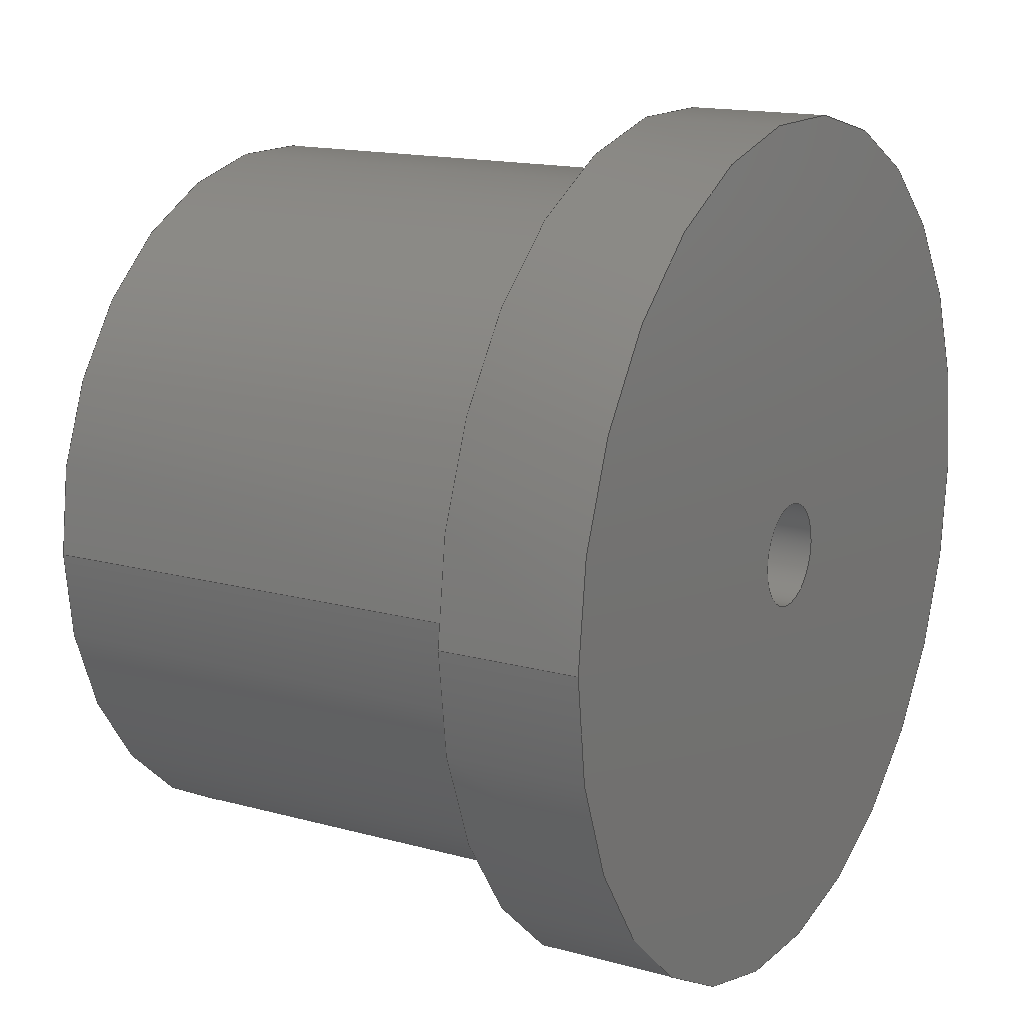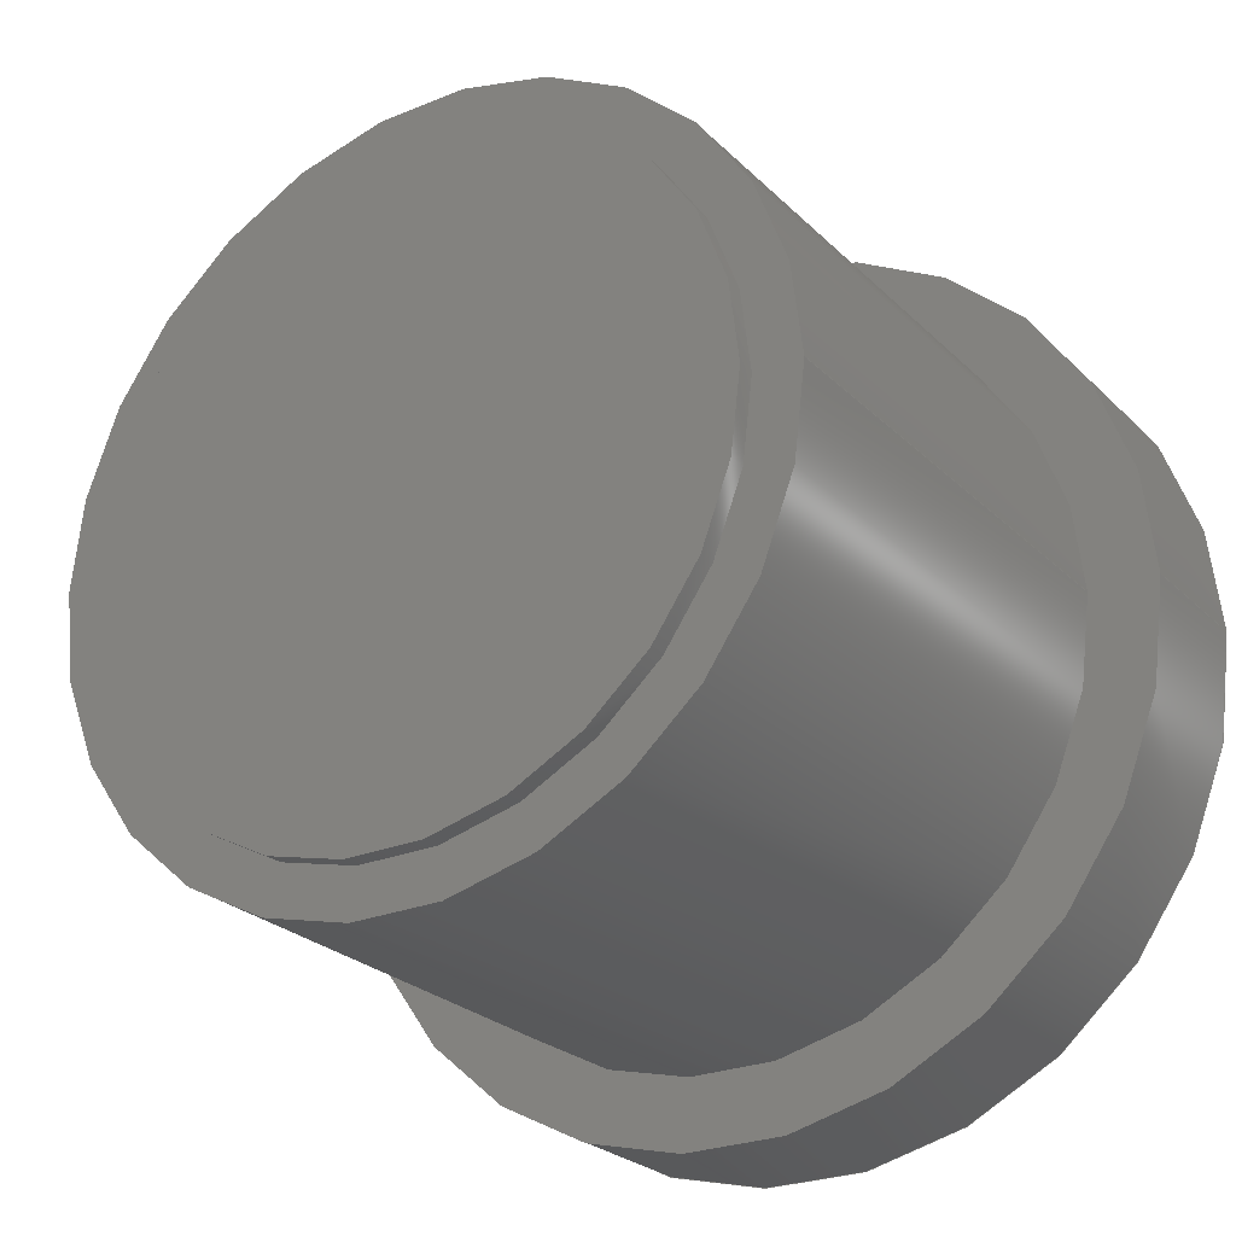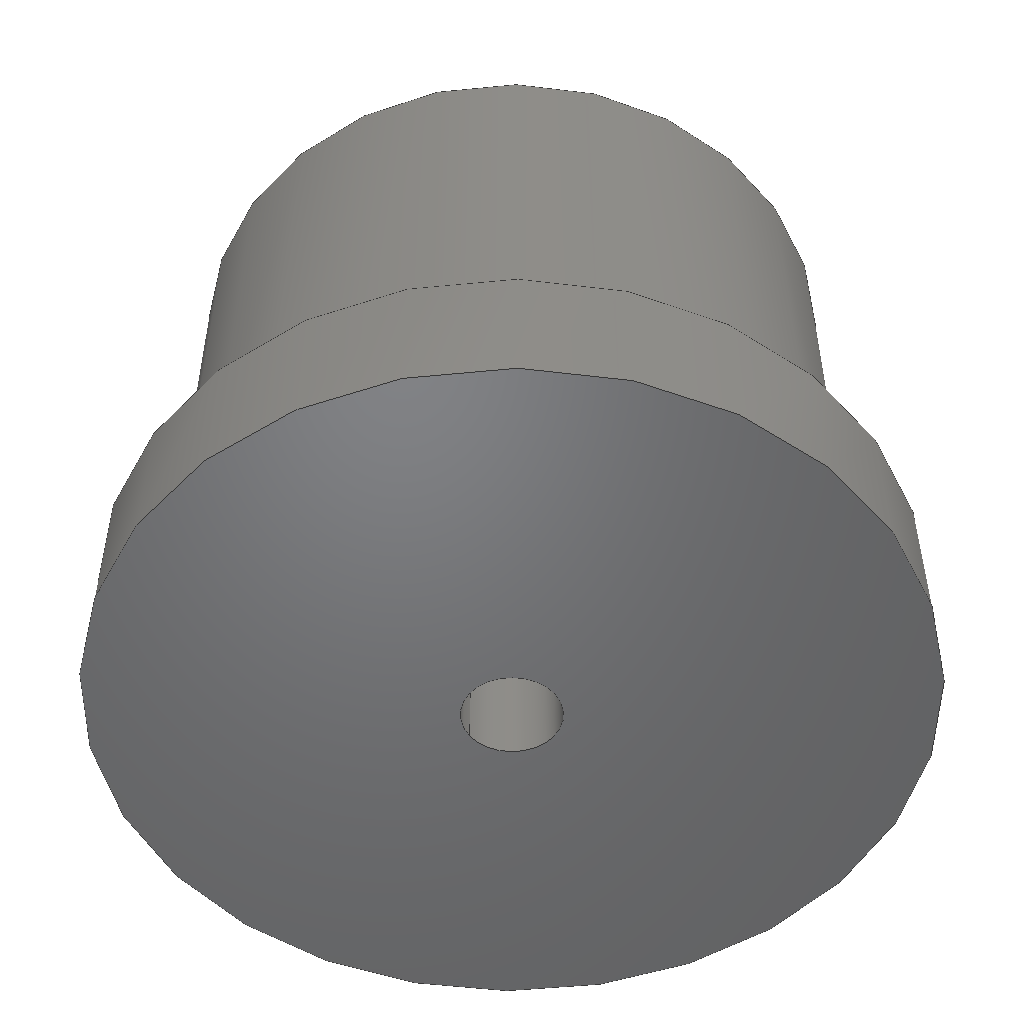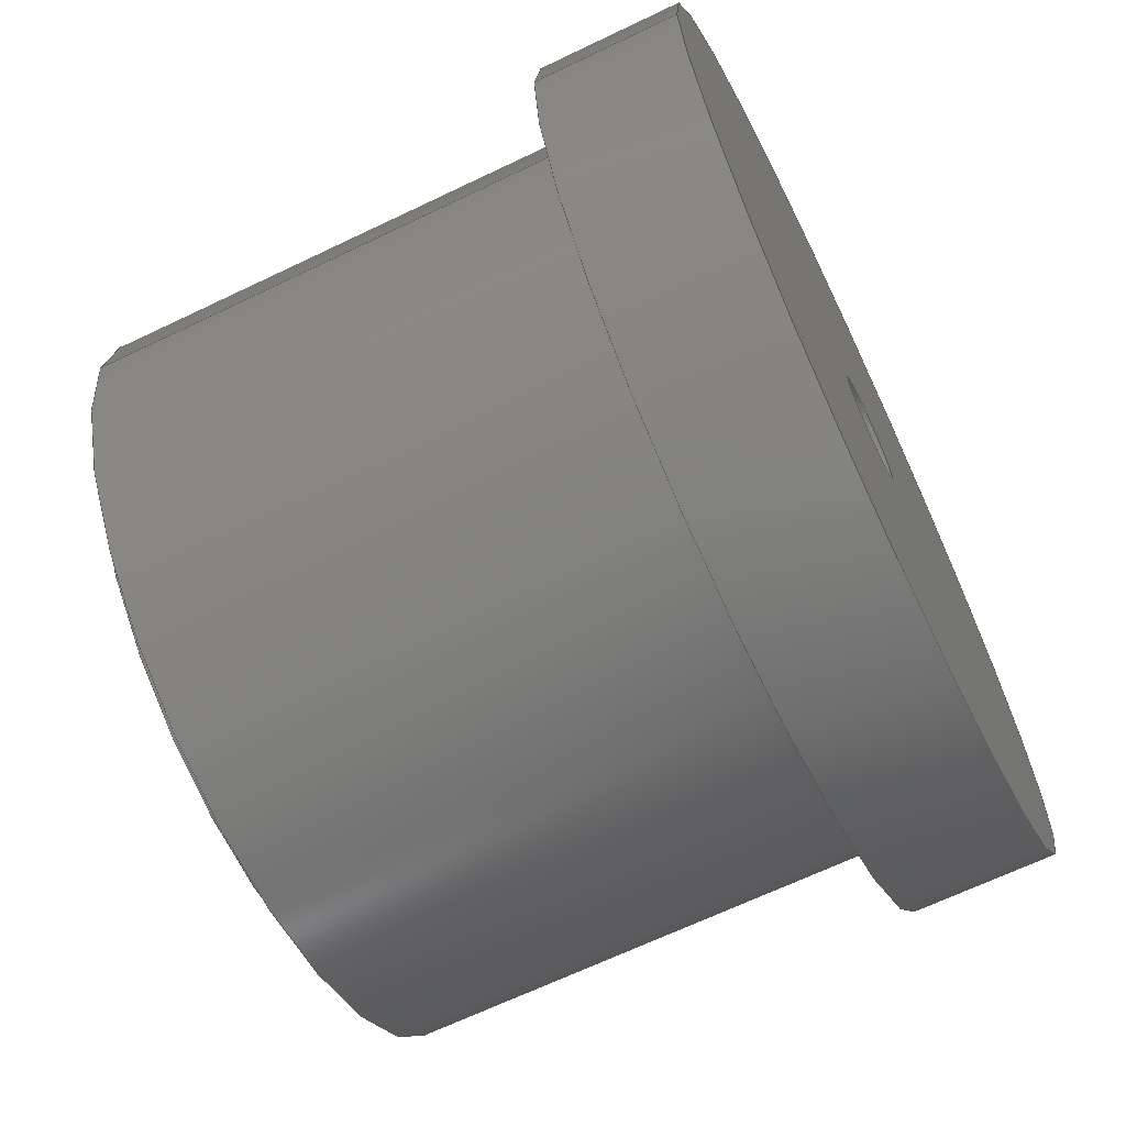
<metadata>
{"format":"step","ext":"step","renderer":"f3d","projection":"perspective","resolution":1024,"background":"white","views":[{"elev":15.2,"azim":120.5,"up":"+Y"},{"elev":-25.3,"azim":33.5,"up":"+Y"},{"elev":-50.3,"azim":-146.1,"up":"+Z"},{"elev":-66.7,"azim":115.7,"up":"+Y"}]}
</metadata>
<code>
ISO-10303-21;
DATA;
#1=MECHANICAL_DESIGN_GEOMETRIC_PRESENTATION_REPRESENTATION('',(#8),#266);
#2=SHAPE_REPRESENTATION_RELATIONSHIP('SRR','None',#276,#3);
#3=ADVANCED_BREP_SHAPE_REPRESENTATION('',(#9),#264);
#4=ITEM_DEFINED_TRANSFORMATION($,$,#146,#168);
#5=(
REPRESENTATION_RELATIONSHIP($,$,#277,#276)
REPRESENTATION_RELATIONSHIP_WITH_TRANSFORMATION(#4)
SHAPE_REPRESENTATION_RELATIONSHIP()
);
#6=CONTEXT_DEPENDENT_SHAPE_REPRESENTATION(#5,#275);
#7=NEXT_ASSEMBLY_USAGE_OCCURRENCE('UFC ROUND BUTTON v1:1',
'UFC ROUND BUTTON v1:1','UFC ROUND BUTTON v1:1',#279,#280,
'UFC ROUND BUTTON v1:1');
#8=STYLED_ITEM('',(#291),#9);
#9=MANIFOLD_SOLID_BREP('Body1',#132);
#10=FACE_BOUND('',#29,.T.);
#11=FACE_BOUND('',#31,.T.);
#12=FACE_BOUND('',#35,.T.);
#13=PLANE('',#150);
#14=PLANE('',#153);
#15=PLANE('',#163);
#16=PLANE('',#165);
#17=PLANE('',#166);
#18=FACE_OUTER_BOUND('',#27,.T.);
#19=FACE_OUTER_BOUND('',#28,.T.);
#20=FACE_OUTER_BOUND('',#30,.T.);
#21=FACE_OUTER_BOUND('',#32,.T.);
#22=FACE_OUTER_BOUND('',#33,.T.);
#23=FACE_OUTER_BOUND('',#34,.T.);
#24=FACE_OUTER_BOUND('',#36,.T.);
#25=FACE_OUTER_BOUND('',#37,.T.);
#26=FACE_OUTER_BOUND('',#38,.T.);
#27=EDGE_LOOP('',(#87,#88,#89,#90));
#28=EDGE_LOOP('',(#91));
#29=EDGE_LOOP('',(#92,#93));
#30=EDGE_LOOP('',(#94));
#31=EDGE_LOOP('',(#95));
#32=EDGE_LOOP('',(#96,#97,#98,#99,#100,#101));
#33=EDGE_LOOP('',(#102,#103,#104,#105,#106,#107));
#34=EDGE_LOOP('',(#108));
#35=EDGE_LOOP('',(#109,#110));
#36=EDGE_LOOP('',(#111,#112));
#37=EDGE_LOOP('',(#113,#114));
#38=EDGE_LOOP('',(#115,#116,#117,#118));
#39=LINE('',#227,#43);
#40=LINE('',#239,#44);
#41=LINE('',#249,#45);
#42=LINE('',#259,#46);
#43=VECTOR('',#177,4.889);
#44=VECTOR('',#192,0.5906);
#45=VECTOR('',#203,3.619);
#46=VECTOR('',#218,4.128);
#47=CIRCLE('',#148,4.889);
#48=CIRCLE('',#149,4.889);
#49=CIRCLE('',#151,0.5906);
#50=CIRCLE('',#152,0.5906);
#51=CIRCLE('',#154,4.128);
#52=CIRCLE('',#156,0.5906);
#53=CIRCLE('',#157,0.5906);
#54=CIRCLE('',#159,3.619);
#55=CIRCLE('',#160,3.619);
#56=CIRCLE('',#161,3.619);
#57=CIRCLE('',#162,3.619);
#58=CIRCLE('',#164,4.128);
#59=VERTEX_POINT('',#224);
#60=VERTEX_POINT('',#226);
#61=VERTEX_POINT('',#230);
#62=VERTEX_POINT('',#231);
#63=VERTEX_POINT('',#235);
#64=VERTEX_POINT('',#238);
#65=VERTEX_POINT('',#240);
#66=VERTEX_POINT('',#244);
#67=VERTEX_POINT('',#245);
#68=VERTEX_POINT('',#248);
#69=VERTEX_POINT('',#250);
#70=VERTEX_POINT('',#254);
#71=EDGE_CURVE('',#59,#59,#47,.T.);
#72=EDGE_CURVE('',#59,#60,#39,.T.);
#73=EDGE_CURVE('',#60,#60,#48,.T.);
#74=EDGE_CURVE('',#61,#62,#49,.T.);
#75=EDGE_CURVE('',#62,#61,#50,.T.);
#76=EDGE_CURVE('',#63,#63,#51,.T.);
#77=EDGE_CURVE('',#62,#64,#40,.T.);
#78=EDGE_CURVE('',#65,#64,#52,.T.);
#79=EDGE_CURVE('',#64,#65,#53,.T.);
#80=EDGE_CURVE('',#66,#67,#54,.T.);
#81=EDGE_CURVE('',#67,#66,#55,.T.);
#82=EDGE_CURVE('',#67,#68,#41,.T.);
#83=EDGE_CURVE('',#68,#69,#56,.T.);
#84=EDGE_CURVE('',#69,#68,#57,.T.);
#85=EDGE_CURVE('',#70,#70,#58,.T.);
#86=EDGE_CURVE('',#63,#70,#42,.T.);
#87=ORIENTED_EDGE('',*,*,#71,.T.);
#88=ORIENTED_EDGE('',*,*,#72,.T.);
#89=ORIENTED_EDGE('',*,*,#73,.F.);
#90=ORIENTED_EDGE('',*,*,#72,.F.);
#91=ORIENTED_EDGE('',*,*,#73,.T.);
#92=ORIENTED_EDGE('',*,*,#74,.T.);
#93=ORIENTED_EDGE('',*,*,#75,.T.);
#94=ORIENTED_EDGE('',*,*,#71,.F.);
#95=ORIENTED_EDGE('',*,*,#76,.T.);
#96=ORIENTED_EDGE('',*,*,#74,.F.);
#97=ORIENTED_EDGE('',*,*,#75,.F.);
#98=ORIENTED_EDGE('',*,*,#77,.T.);
#99=ORIENTED_EDGE('',*,*,#78,.F.);
#100=ORIENTED_EDGE('',*,*,#79,.F.);
#101=ORIENTED_EDGE('',*,*,#77,.F.);
#102=ORIENTED_EDGE('',*,*,#80,.F.);
#103=ORIENTED_EDGE('',*,*,#81,.F.);
#104=ORIENTED_EDGE('',*,*,#82,.T.);
#105=ORIENTED_EDGE('',*,*,#83,.T.);
#106=ORIENTED_EDGE('',*,*,#84,.T.);
#107=ORIENTED_EDGE('',*,*,#82,.F.);
#108=ORIENTED_EDGE('',*,*,#85,.F.);
#109=ORIENTED_EDGE('',*,*,#84,.F.);
#110=ORIENTED_EDGE('',*,*,#83,.F.);
#111=ORIENTED_EDGE('',*,*,#78,.T.);
#112=ORIENTED_EDGE('',*,*,#79,.T.);
#113=ORIENTED_EDGE('',*,*,#80,.T.);
#114=ORIENTED_EDGE('',*,*,#81,.T.);
#115=ORIENTED_EDGE('',*,*,#76,.F.);
#116=ORIENTED_EDGE('',*,*,#86,.T.);
#117=ORIENTED_EDGE('',*,*,#85,.T.);
#118=ORIENTED_EDGE('',*,*,#86,.F.);
#119=CYLINDRICAL_SURFACE('',#147,4.889);
#120=CYLINDRICAL_SURFACE('',#155,0.5906);
#121=CYLINDRICAL_SURFACE('',#158,3.619);
#122=CYLINDRICAL_SURFACE('',#167,4.128);
#123=ADVANCED_FACE('',(#18),#119,.T.);
#124=ADVANCED_FACE('',(#19,#10),#13,.T.);
#125=ADVANCED_FACE('',(#20,#11),#14,.F.);
#126=ADVANCED_FACE('',(#21),#120,.F.);
#127=ADVANCED_FACE('',(#22),#121,.T.);
#128=ADVANCED_FACE('',(#23,#12),#15,.T.);
#129=ADVANCED_FACE('',(#24),#16,.F.);
#130=ADVANCED_FACE('',(#25),#17,.T.);
#131=ADVANCED_FACE('',(#26),#122,.T.);
#132=CLOSED_SHELL('',(#123,#124,#125,#126,#127,#128,#129,#130,#131));
#133=DERIVED_UNIT_ELEMENT(#135,1);
#134=DERIVED_UNIT_ELEMENT(#268,3);
#135=(
MASS_UNIT()
NAMED_UNIT(*)
SI_UNIT(.KILO.,.GRAM.)
);
#136=DERIVED_UNIT((#133,#134));
#137=MEASURE_REPRESENTATION_ITEM('density measure',
POSITIVE_RATIO_MEASURE(7850),#136);
#138=PROPERTY_DEFINITION_REPRESENTATION(#143,#140);
#139=PROPERTY_DEFINITION_REPRESENTATION(#144,#141);
#140=REPRESENTATION('material name',(#142),#265);
#141=REPRESENTATION('density',(#137),#265);
#142=DESCRIPTIVE_REPRESENTATION_ITEM('Steel','Steel');
#143=PROPERTY_DEFINITION('material property','material name',#280);
#144=PROPERTY_DEFINITION('material property','density of part',#280);
#145=AXIS2_PLACEMENT_3D('placement',#221,#169,#170);
#146=AXIS2_PLACEMENT_3D('placement',#222,#171,#172);
#147=AXIS2_PLACEMENT_3D('',#223,#173,#174);
#148=AXIS2_PLACEMENT_3D('',#225,#175,#176);
#149=AXIS2_PLACEMENT_3D('',#228,#178,#179);
#150=AXIS2_PLACEMENT_3D('',#229,#180,#181);
#151=AXIS2_PLACEMENT_3D('',#232,#182,#183);
#152=AXIS2_PLACEMENT_3D('',#233,#184,#185);
#153=AXIS2_PLACEMENT_3D('',#234,#186,#187);
#154=AXIS2_PLACEMENT_3D('',#236,#188,#189);
#155=AXIS2_PLACEMENT_3D('',#237,#190,#191);
#156=AXIS2_PLACEMENT_3D('',#241,#193,#194);
#157=AXIS2_PLACEMENT_3D('',#242,#195,#196);
#158=AXIS2_PLACEMENT_3D('',#243,#197,#198);
#159=AXIS2_PLACEMENT_3D('',#246,#199,#200);
#160=AXIS2_PLACEMENT_3D('',#247,#201,#202);
#161=AXIS2_PLACEMENT_3D('',#251,#204,#205);
#162=AXIS2_PLACEMENT_3D('',#252,#206,#207);
#163=AXIS2_PLACEMENT_3D('',#253,#208,#209);
#164=AXIS2_PLACEMENT_3D('',#255,#210,#211);
#165=AXIS2_PLACEMENT_3D('',#256,#212,#213);
#166=AXIS2_PLACEMENT_3D('',#257,#214,#215);
#167=AXIS2_PLACEMENT_3D('',#258,#216,#217);
#168=AXIS2_PLACEMENT_3D('',#260,#219,#220);
#169=DIRECTION('axis',(0,0,1));
#170=DIRECTION('refdir',(1,0,0));
#171=DIRECTION('axis',(0,0,1));
#172=DIRECTION('refdir',(1,0,0));
#173=DIRECTION('center_axis',(0,0,1));
#174=DIRECTION('ref_axis',(-1,0,0));
#175=DIRECTION('center_axis',(0,0,-1));
#176=DIRECTION('ref_axis',(1,0,0));
#177=DIRECTION('',(0,0,-1));
#178=DIRECTION('center_axis',(0,0,-1));
#179=DIRECTION('ref_axis',(1,0,0));
#180=DIRECTION('center_axis',(0,0,-1));
#181=DIRECTION('ref_axis',(1,0,0));
#182=DIRECTION('center_axis',(0,0,1));
#183=DIRECTION('ref_axis',(-1,0,0));
#184=DIRECTION('center_axis',(0,0,1));
#185=DIRECTION('ref_axis',(-1,0,0));
#186=DIRECTION('center_axis',(0,0,-1));
#187=DIRECTION('ref_axis',(1,0,0));
#188=DIRECTION('center_axis',(0,0,-1));
#189=DIRECTION('ref_axis',(1,0,0));
#190=DIRECTION('center_axis',(0,0,1));
#191=DIRECTION('ref_axis',(-1,0,0));
#192=DIRECTION('',(0,0,1));
#193=DIRECTION('center_axis',(0,0,-1));
#194=DIRECTION('ref_axis',(-1,0,0));
#195=DIRECTION('center_axis',(0,0,-1));
#196=DIRECTION('ref_axis',(-1,0,0));
#197=DIRECTION('center_axis',(0,0,-1));
#198=DIRECTION('ref_axis',(1,0,0));
#199=DIRECTION('center_axis',(0,0,1));
#200=DIRECTION('ref_axis',(1,0,0));
#201=DIRECTION('center_axis',(0,0,1));
#202=DIRECTION('ref_axis',(1,0,0));
#203=DIRECTION('',(0,0,-1));
#204=DIRECTION('center_axis',(0,0,1));
#205=DIRECTION('ref_axis',(1,0,0));
#206=DIRECTION('center_axis',(0,0,1));
#207=DIRECTION('ref_axis',(1,0,0));
#208=DIRECTION('center_axis',(0,0,1));
#209=DIRECTION('ref_axis',(1,0,0));
#210=DIRECTION('center_axis',(0,0,-1));
#211=DIRECTION('ref_axis',(-1,0,0));
#212=DIRECTION('center_axis',(0,0,1));
#213=DIRECTION('ref_axis',(1,0,0));
#214=DIRECTION('center_axis',(0,0,1));
#215=DIRECTION('ref_axis',(1,0,0));
#216=DIRECTION('center_axis',(0,0,-1));
#217=DIRECTION('ref_axis',(-1,0,0));
#218=DIRECTION('',(0,0,1));
#219=DIRECTION('',(0,0,-1));
#220=DIRECTION('',(1,0,0));
#221=CARTESIAN_POINT('',(0,0,0));
#222=CARTESIAN_POINT('',(0,0,0));
#223=CARTESIAN_POINT('Origin',(-6.731,-165.7,-5.652));
#224=CARTESIAN_POINT('',(-1.841,-165.7,-4.064));
#225=CARTESIAN_POINT('Origin',(-6.731,-165.7,-4.064));
#226=CARTESIAN_POINT('',(-1.841,-165.7,-5.652));
#227=CARTESIAN_POINT('',(-1.841,-165.7,-5.652));
#228=CARTESIAN_POINT('Origin',(-6.731,-165.7,-5.652));
#229=CARTESIAN_POINT('Origin',(-6.731,-165.7,-5.652));
#230=CARTESIAN_POINT('',(-7.322,-165.7,-5.652));
#231=CARTESIAN_POINT('',(-6.14,-165.7,-5.652));
#232=CARTESIAN_POINT('Origin',(-6.731,-165.7,-5.652));
#233=CARTESIAN_POINT('Origin',(-6.731,-165.7,-5.652));
#234=CARTESIAN_POINT('Origin',(-6.731,-165.7,-4.064));
#235=CARTESIAN_POINT('',(-2.603,-165.7,-4.064));
#236=CARTESIAN_POINT('Origin',(-6.731,-165.7,-4.064));
#237=CARTESIAN_POINT('Origin',(-6.731,-165.7,0));
#238=CARTESIAN_POINT('',(-6.14,-165.7,0));
#239=CARTESIAN_POINT('',(-6.14,-165.7,0));
#240=CARTESIAN_POINT('',(-7.322,-165.7,0));
#241=CARTESIAN_POINT('Origin',(-6.731,-165.7,0));
#242=CARTESIAN_POINT('Origin',(-6.731,-165.7,0));
#243=CARTESIAN_POINT('Origin',(-6.731,-165.7,1.587));
#244=CARTESIAN_POINT('',(-3.111,-165.7,1.587));
#245=CARTESIAN_POINT('',(-10.35,-165.7,1.587));
#246=CARTESIAN_POINT('Origin',(-6.731,-165.7,1.587));
#247=CARTESIAN_POINT('Origin',(-6.731,-165.7,1.587));
#248=CARTESIAN_POINT('',(-10.35,-165.7,1.387));
#249=CARTESIAN_POINT('',(-10.35,-165.7,1.587));
#250=CARTESIAN_POINT('',(-3.111,-165.7,1.387));
#251=CARTESIAN_POINT('Origin',(-6.731,-165.7,1.387));
#252=CARTESIAN_POINT('Origin',(-6.731,-165.7,1.387));
#253=CARTESIAN_POINT('Origin',(-6.731,-165.7,1.387));
#254=CARTESIAN_POINT('',(-2.603,-165.7,1.387));
#255=CARTESIAN_POINT('Origin',(-6.731,-165.7,1.387));
#256=CARTESIAN_POINT('Origin',(-6.731,-165.7,0));
#257=CARTESIAN_POINT('Origin',(-6.731,-165.7,1.587));
#258=CARTESIAN_POINT('Origin',(-6.731,-165.7,1.587));
#259=CARTESIAN_POINT('',(-2.603,-165.7,1.587));
#260=CARTESIAN_POINT('',(-13.46,-331.4,-4.064));
#261=UNCERTAINTY_MEASURE_WITH_UNIT(LENGTH_MEASURE(0.01),#267,
'DISTANCE_ACCURACY_VALUE',
'Maximum model space distance between geometric entities at asserted c
onnectivities');
#262=UNCERTAINTY_MEASURE_WITH_UNIT(LENGTH_MEASURE(0.01),#267,
'DISTANCE_ACCURACY_VALUE',
'Maximum model space distance between geometric entities at asserted c
onnectivities');
#263=UNCERTAINTY_MEASURE_WITH_UNIT(LENGTH_MEASURE(0.01),#267,
'DISTANCE_ACCURACY_VALUE',
'Maximum model space distance between geometric entities at asserted c
onnectivities');
#264=(
GEOMETRIC_REPRESENTATION_CONTEXT(3)
GLOBAL_UNCERTAINTY_ASSIGNED_CONTEXT((#261))
GLOBAL_UNIT_ASSIGNED_CONTEXT((#267,#269,#270))
REPRESENTATION_CONTEXT('','3D')
);
#265=(
GEOMETRIC_REPRESENTATION_CONTEXT(3)
GLOBAL_UNCERTAINTY_ASSIGNED_CONTEXT((#262))
GLOBAL_UNIT_ASSIGNED_CONTEXT((#267,#269,#270))
REPRESENTATION_CONTEXT('','3D')
);
#266=(
GEOMETRIC_REPRESENTATION_CONTEXT(3)
GLOBAL_UNCERTAINTY_ASSIGNED_CONTEXT((#263))
GLOBAL_UNIT_ASSIGNED_CONTEXT((#267,#269,#270))
REPRESENTATION_CONTEXT('','3D')
);
#267=(
LENGTH_UNIT()
NAMED_UNIT(*)
SI_UNIT(.MILLI.,.METRE.)
);
#268=(
LENGTH_UNIT()
NAMED_UNIT(*)
SI_UNIT($,.METRE.)
);
#269=(
NAMED_UNIT(*)
PLANE_ANGLE_UNIT()
SI_UNIT($,.RADIAN.)
);
#270=(
NAMED_UNIT(*)
SI_UNIT($,.STERADIAN.)
SOLID_ANGLE_UNIT()
);
#271=SHAPE_DEFINITION_REPRESENTATION(#273,#276);
#272=SHAPE_DEFINITION_REPRESENTATION(#274,#277);
#273=PRODUCT_DEFINITION_SHAPE('',$,#279);
#274=PRODUCT_DEFINITION_SHAPE('',$,#280);
#275=PRODUCT_DEFINITION_SHAPE($,$,#7);
#276=SHAPE_REPRESENTATION('',(#145,#168),#264);
#277=SHAPE_REPRESENTATION('',(#146),#265);
#278=PRODUCT_DEFINITION_CONTEXT('part definition',#286,'design');
#279=PRODUCT_DEFINITION('UFC ROUND BUTTON LEGEND',
'UFC ROUND BUTTON LEGEND v2',#281,#278);
#280=PRODUCT_DEFINITION('UFC ROUND BUTTON v1','UFC ROUND BUTTON v1',#282,
#278);
#281=PRODUCT_DEFINITION_FORMATION('',$,#288);
#282=PRODUCT_DEFINITION_FORMATION('',$,#289);
#283=PRODUCT_RELATED_PRODUCT_CATEGORY('UFC ROUND BUTTON LEGEND v2',
'UFC ROUND BUTTON LEGEND v2',(#288));
#284=PRODUCT_RELATED_PRODUCT_CATEGORY('UFC ROUND BUTTON v1',
'UFC ROUND BUTTON v1',(#289));
#285=APPLICATION_PROTOCOL_DEFINITION('international standard',
'automotive_design',2009,#286);
#286=APPLICATION_CONTEXT(
'Core Data for Automotive Mechanical Design Process');
#287=PRODUCT_CONTEXT('part definition',#286,'mechanical');
#288=PRODUCT('UFC ROUND BUTTON LEGEND','UFC ROUND BUTTON LEGEND v2',$,(#287));
#289=PRODUCT('UFC ROUND BUTTON v1','UFC ROUND BUTTON v1',$,(#287));
#290=PRESENTATION_STYLE_ASSIGNMENT((#292));
#291=PRESENTATION_STYLE_ASSIGNMENT((#293));
#292=SURFACE_STYLE_USAGE(.BOTH.,#294);
#293=SURFACE_STYLE_USAGE(.BOTH.,#295);
#294=SURFACE_SIDE_STYLE('',(#296));
#295=SURFACE_SIDE_STYLE('',(#297));
#296=SURFACE_STYLE_FILL_AREA(#298);
#297=SURFACE_STYLE_FILL_AREA(#299);
#298=FILL_AREA_STYLE('Steel - Satin',(#300));
#299=FILL_AREA_STYLE('Opaque(89,89,89)',(#301));
#300=FILL_AREA_STYLE_COLOUR('Steel - Satin',#302);
#301=FILL_AREA_STYLE_COLOUR('Opaque(89,89,89)',#303);
#302=COLOUR_RGB('Steel - Satin',0.6275,0.6275,0.6275);
#303=COLOUR_RGB('Opaque(89,89,89)',0.349,0.349,
0.349);
ENDSEC;
END-ISO-10303-21;

</code>
